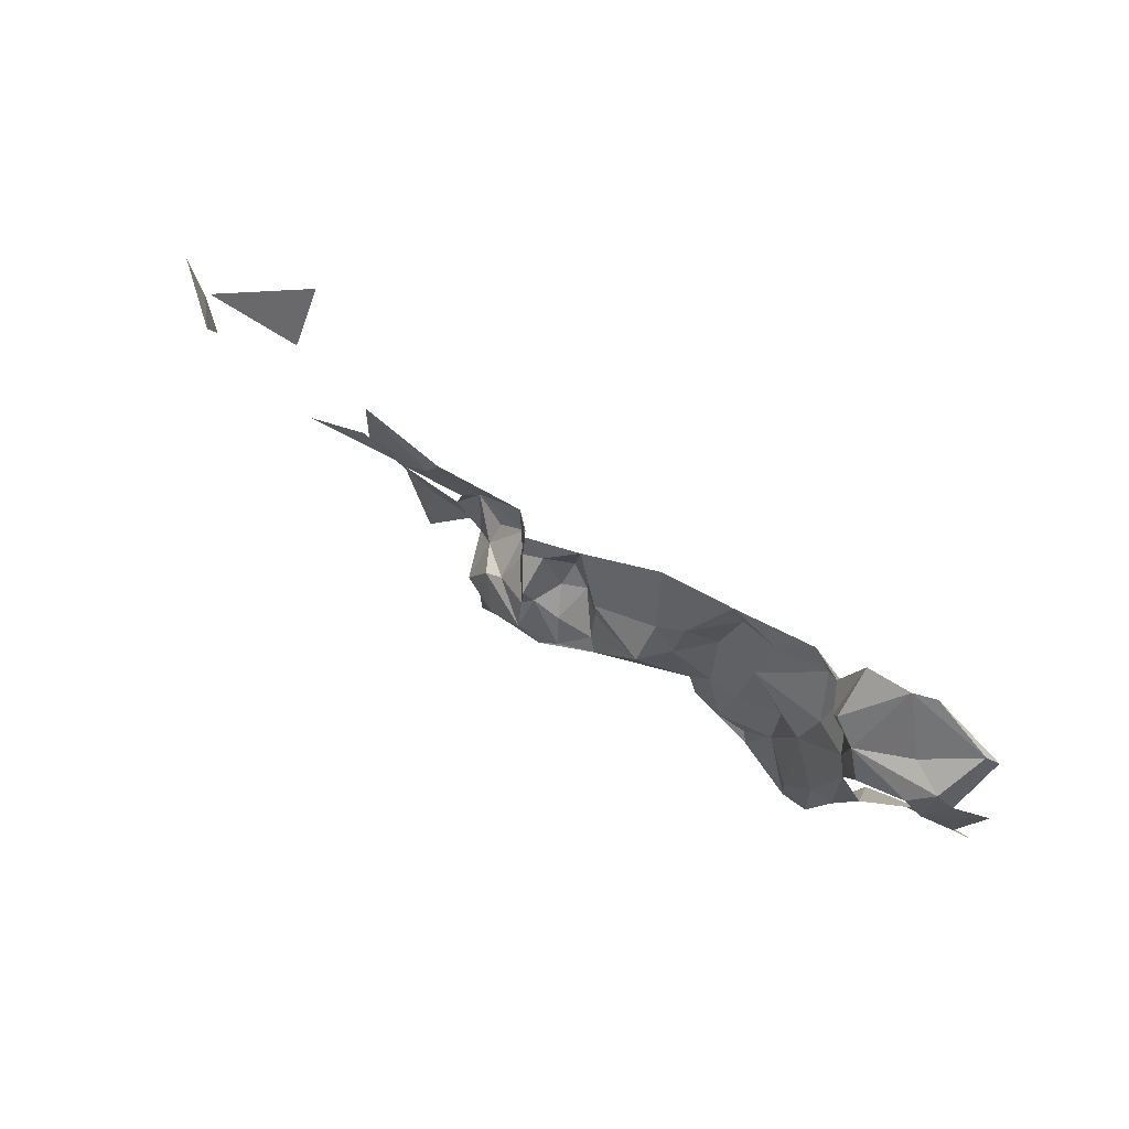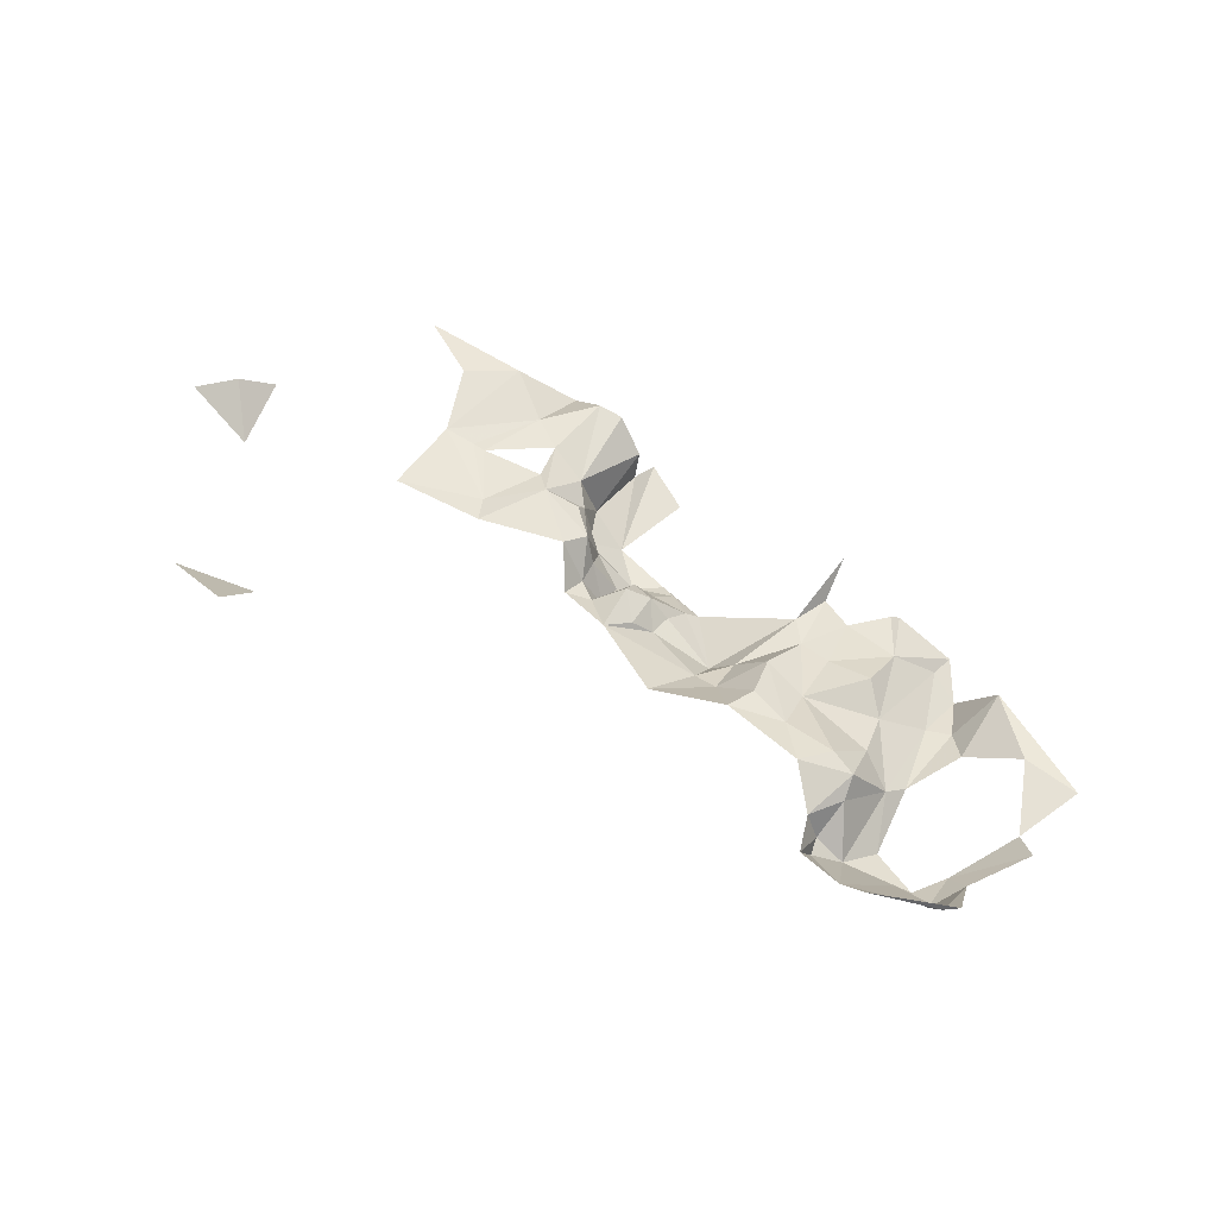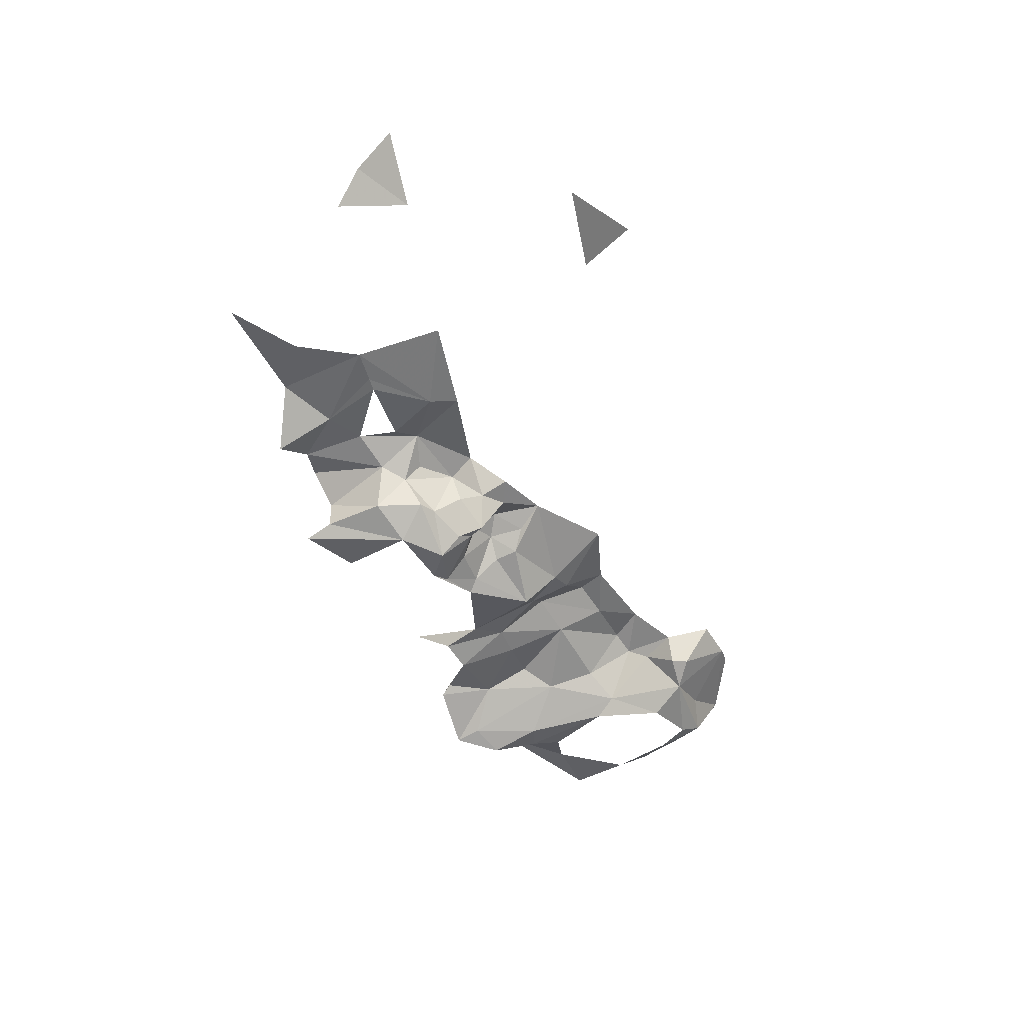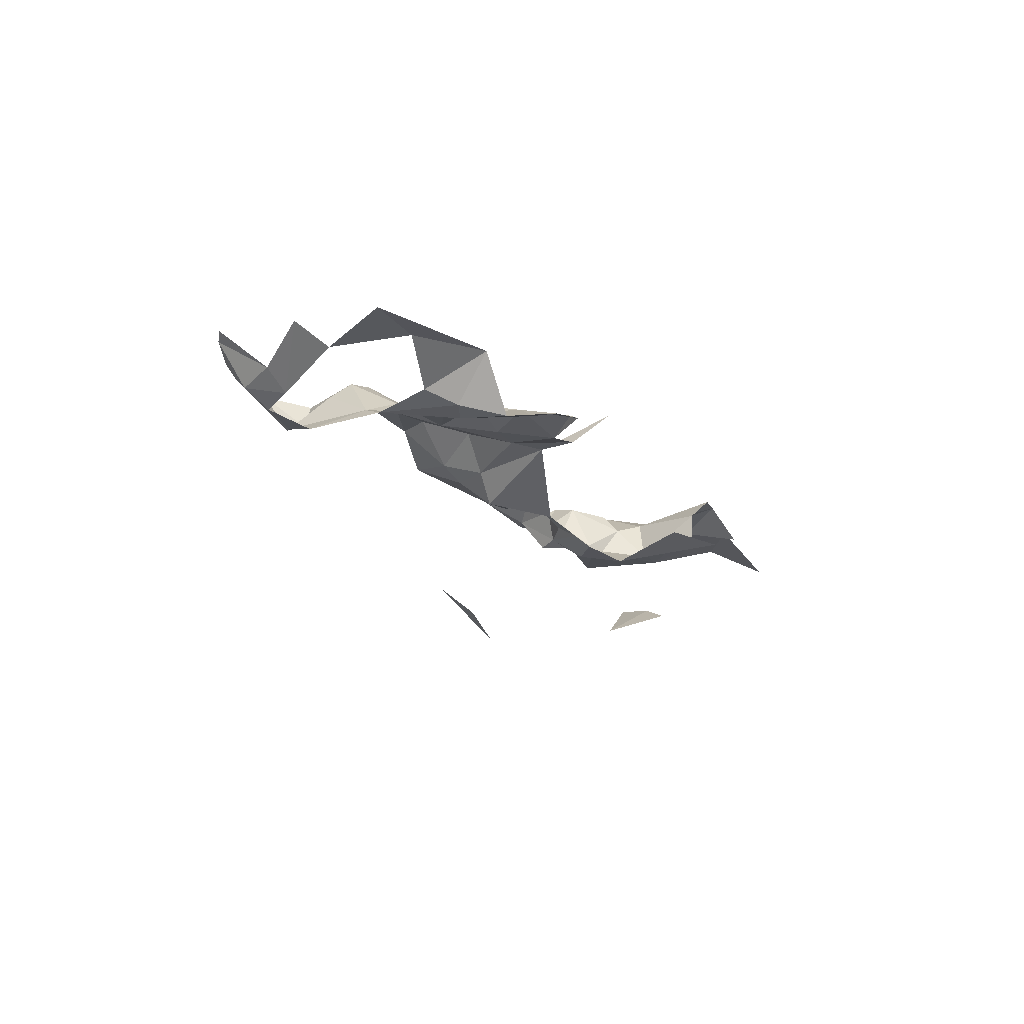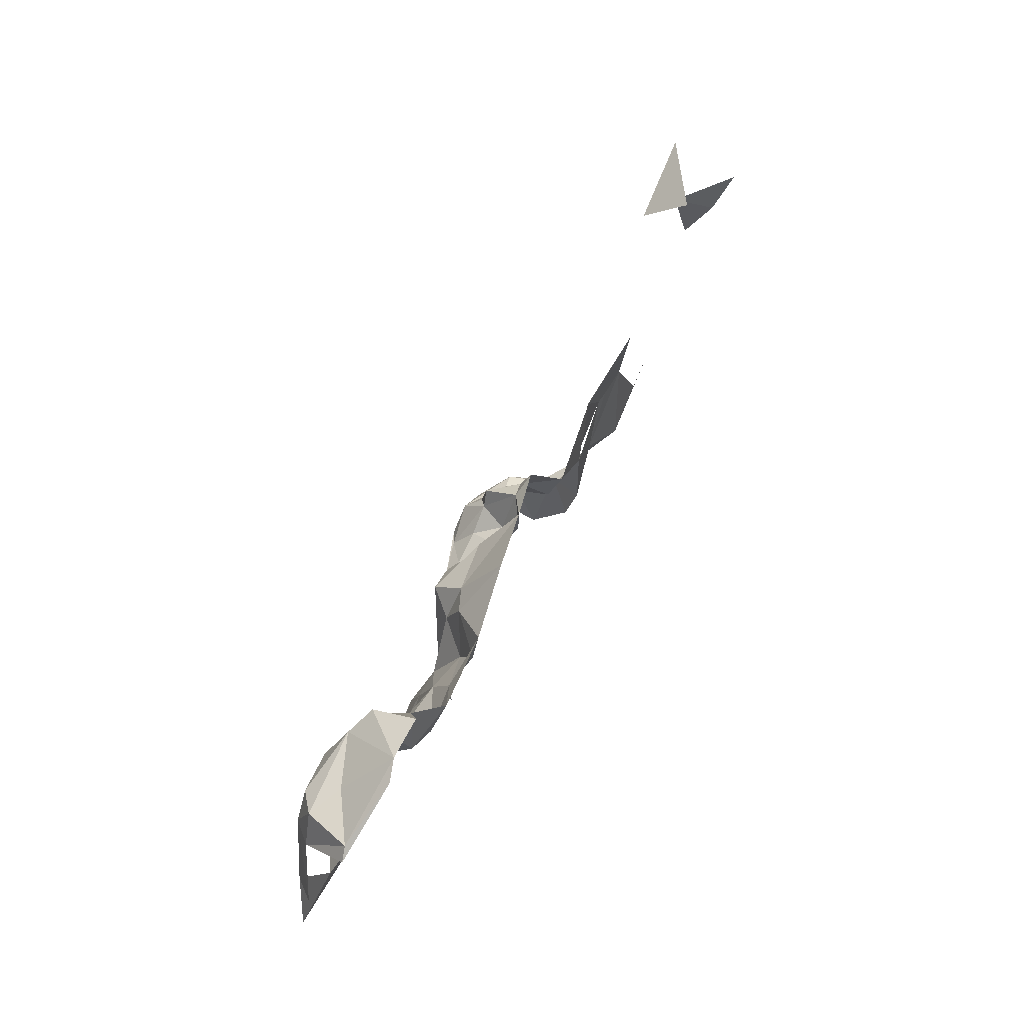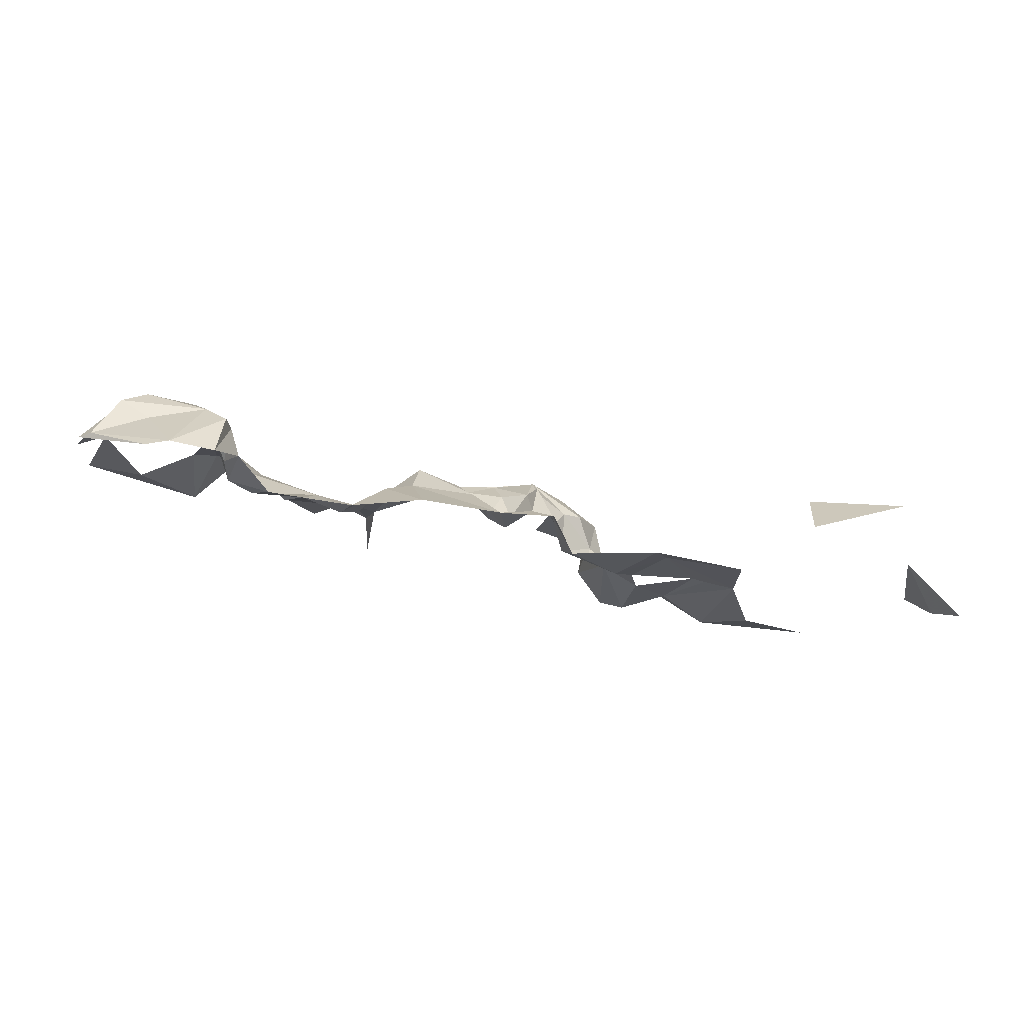
<metadata>
{"format":"obj","ext":"obj","renderer":"f3d","projection":"perspective","resolution":1024,"background":"white","views":[{"elev":79.2,"azim":-150.1,"up":"+Y"},{"elev":52.3,"azim":-149.5,"up":"+Z"},{"elev":-45.9,"azim":107.4,"up":"+Z"},{"elev":-27.7,"azim":-68.5,"up":"+Z"},{"elev":66.9,"azim":-67.3,"up":"+Y"},{"elev":69.4,"azim":5.6,"up":"+Y"}]}
</metadata>
<code>
v 19.84 196.8 112
v 21.06 195 113.1
v 21.03 197.7 113.3
v 5.961 186.1 110.9
v 4.127 189.3 111.1
v 5.527 185.4 110.3
v -0.6668 188.6 107.8
v 1.166 185.5 108.3
v 1.522 187.4 108.7
v 11.03 202.1 115.8
v 7.151 200.9 115.1
v 10.05 200.1 115.7
v 10.12 192.5 112.2
v 8.381 188.3 110.8
v 10.58 187.6 111.4
v -9.612 198.3 110.4
v -6.679 203.1 109.5
v -11.18 200.2 112.1
v 27.18 192 111.1
v 24.79 193.5 110.1
v 24.34 191.8 108.7
v 35.61 194.5 114.9
v 33.09 190.5 115.3
v 38.06 190.5 115.1
v 31.74 191.9 115.8
v 24.34 191.8 108.7
v 22.46 190.5 108.5
v 26.84 189.2 108.9
v 21.2 191.2 109
v 18.44 192.3 109.7
v 30.82 182.4 115.2
v 30.77 188.6 114
v 28.73 183.3 113
v 28.73 183.3 113
v 29.78 188 110.5
v 29.01 183.5 110.5
v 30.77 188.6 114
v 26.84 189.2 108.9
v 29.01 183.5 110.5
v 29.78 188 110.5
v 28.52 181.4 109.8
v 24.8 183.8 109.7
v 53.88 199.1 115.3
v 56.36 195.9 118
v 57.96 199 119
v 54.64 193.8 116.4
v -6.657 206.5 110.7
v -0.2518 206.3 110.7
v -4.279 207 112.1
v -5.05 205.4 109.5
v -0.3273 199.9 110.9
v -1.228 198.3 109.9
v -0.08487 192.4 108.7
v -1.733 203.7 109.4
v 28.42 191.3 111
v 26.84 189.2 108.9
v 29.78 188 110.5
v 24.34 191.8 108.7
v 44.7 210.2 115.3
v 51.33 211 115.3
v 44.7 213.7 118.5
v 10.58 187.6 111.4
v 11.53 190.5 111.9
v 10.12 192.5 112.2
v 10.7 184.7 113.2
v 4.127 189.3 111.1
v 7.804 192.7 111.9
v 4.413 192.9 112.4
v 10.12 192.5 112.2
v 7.589 197.3 113.4
v 8.381 188.3 110.8
v 5.961 186.1 110.9
v 5.527 185.4 110.3
v 21.97 192.9 110.5
v 21.06 195 113.1
v 19.16 193.1 110.4
v 21.2 191.2 109
v 24.04 194.2 110.6
v 24.34 191.8 108.7
v 22.9 194.2 112.6
v 24.68 197.3 113.1
v 22.63 195.8 114.1
v 21.03 197.7 113.3
v 16.51 203.4 115.3
v 13.24 199.5 113.2
v 15.19 199 112.5
v 11.03 202.1 115.8
v 10.05 200.1 115.7
v 13.39 196.4 112
v 10.86 196.4 114.2
v 10.12 192.5 112.2
v -11.76 193.6 111.2
v -7.538 193 111.4
v -9.612 198.3 110.4
v -3.74 188.9 111.4
v -3.39 193.8 109.6
v -1.88 191.8 108.7
v -0.6668 188.6 107.8
v -0.08487 192.4 108.7
v 1.522 187.4 108.7
v 2.64 194.9 111.2
v 4.127 189.3 111.1
v 1.166 185.5 108.3
v 5.527 185.4 110.3
v -0.3273 199.9 110.9
v -1.228 198.3 109.9
v 15.37 196.4 110.1
v 19.16 193.1 110.4
v 19.6 195.1 111.7
v 21.06 195 113.1
v 19.84 196.8 112
v 15.19 199 112.5
v 22.31 199.6 114.3
v 21.03 197.7 113.3
v 16.51 203.4 115.3
v 13.39 196.4 112
v 13.24 199.5 113.2
v 11.53 190.5 111.9
v 10.12 192.5 112.2
v 18.44 192.3 109.7
v 21.2 191.2 109
v -8.05 208.2 114.2
v -9.038 207.6 114.4
v -8.217 203.9 110.9
v -6.657 206.5 110.7
v -6.679 203.1 109.5
v -11.18 200.2 112.1
v -5.05 205.4 109.5
v -4.279 207 112.1
v -1.666 210.4 115.1
v -3.391 210.4 115.6
v 26.24 195.9 112.8
v 24.85 195.4 110.4
v 26.45 194.1 112.7
v 24.79 193.5 110.1
v 24.04 194.2 110.6
v 24.68 197.3 113.1
v 26.45 198 113.6
v 28.11 195.4 115.6
v 27.22 193.5 114.8
v 27.18 192 111.1
v 29.49 190.2 113.2
v 28.42 191.3 111
v 24.34 191.8 108.7
v 29.78 188 110.5
v 30.77 188.6 114
v 29.32 191.4 114.7
v 31.74 191.9 115.8
v 22.31 199.6 114.3
v 22.63 195.8 114.1
v 21.03 197.7 113.3
v 22.9 194.2 112.6
v 24.34 191.8 108.7
v 32.71 182.5 115.5
v 30.77 188.6 114
v 30.82 182.4 115.2
v 31.74 191.9 115.8
v 29.49 190.2 113.2
v 33.58 187.6 115.2
v 33.09 190.5 115.3
v 36.03 185.8 115.3
v 35.5 181.4 113.6
v 39.45 183.2 116.4
v 41.38 190.5 115.6
v 43.04 185.5 116.6
v 48.01 182.2 116.2
v 39.02 190.5 115.3
v 35.61 194.5 114.9
v 41.38 197.1 116.3
v 34.75 196.5 115.3
v 31.74 191.9 115.8
v 28.11 195.4 115.6
v 27.22 193.5 114.8
v 38.06 190.5 115.1
v 1.411 202.2 114.7
v 1.958 198.5 112.5
v 3.246 201.5 115.3
v 7.589 197.3 113.4
v 2.64 194.9 111.2
v -0.3273 199.9 110.9
v 1.188 203.8 113.8
v 2.708 206.2 114.2
v 4.897 203.7 115.9
v 7.151 200.9 115.1
v 10.86 196.4 114.2
v 10.12 192.5 112.2
v 10.05 200.1 115.7
v 11.03 202.1 115.8
v 1.846 206.3 112.1
v 1.581 209.7 115.3
v 1.6 207.5 111.8
v -1.666 210.4 115.1
v -0.2518 206.3 110.7
v -4.279 207 112.1
v 4.413 192.9 112.4
v 4.127 189.3 111.1
v 7.804 192.7 111.9
f 3 1 2
f 6 4 5
f 9 7 8
f 12 10 11
f 15 13 14
f 18 16 17
f 21 19 20
f 24 22 23
f 22 25 23
f 28 26 27
f 26 29 27
f 27 29 30
f 33 31 32
f 36 34 35
f 34 37 35
f 40 38 39
f 39 38 41
f 41 38 42
f 45 43 44
f 43 46 44
f 49 47 48
f 47 50 48
f 53 51 52
f 52 51 54
f 51 48 54
f 48 50 54
f 57 55 56
f 55 58 56
f 61 59 60
f 64 62 63
f 63 62 65
f 68 66 67
f 70 67 69
f 69 67 71
f 67 66 71
f 66 72 71
f 71 72 73
f 76 74 75
f 83 75 82
f 82 75 80
f 75 74 80
f 81 80 78
f 80 74 78
f 79 78 77
f 78 74 77
f 74 76 77
f 86 84 85
f 84 87 85
f 87 88 85
f 91 89 90
f 89 85 90
f 85 88 90
f 94 92 93
f 92 95 93
f 93 95 96
f 95 97 96
f 96 97 106
f 106 97 99
f 105 99 101
f 104 102 103
f 103 102 100
f 102 101 100
f 101 99 100
f 100 99 98
f 99 97 98
f 97 95 98
f 109 107 108
f 121 108 120
f 108 107 120
f 120 107 118
f 119 118 116
f 118 107 116
f 117 116 112
f 116 107 112
f 115 112 113
f 114 113 111
f 113 112 111
f 112 107 111
f 107 109 111
f 111 109 110
f 109 108 110
f 124 122 123
f 123 122 131
f 131 122 130
f 130 122 129
f 129 122 125
f 122 124 125
f 128 125 126
f 125 124 126
f 124 127 126
f 134 132 133
f 136 133 137
f 133 132 137
f 152 137 150
f 151 150 149
f 150 137 149
f 149 137 138
f 137 132 138
f 138 132 139
f 139 132 140
f 132 134 140
f 140 147 148
f 148 147 142
f 147 140 142
f 146 142 145
f 145 142 143
f 144 143 141
f 143 142 141
f 142 140 141
f 140 134 141
f 141 134 135
f 134 133 135
f 133 136 135
f 136 153 135
f 156 154 155
f 158 155 157
f 160 157 159
f 157 155 159
f 155 154 159
f 154 161 159
f 159 161 174
f 161 167 174
f 174 167 168
f 173 171 172
f 172 171 170
f 171 168 170
f 170 168 169
f 169 168 164
f 168 167 164
f 167 161 164
f 166 165 163
f 165 164 163
f 164 161 163
f 163 161 162
f 161 154 162
f 177 175 176
f 179 176 180
f 176 175 180
f 175 181 180
f 180 181 193
f 181 189 193
f 189 191 193
f 194 193 192
f 193 191 192
f 192 191 190
f 191 189 190
f 190 189 182
f 189 181 182
f 181 175 182
f 182 175 183
f 175 177 183
f 188 183 184
f 183 177 184
f 187 184 185
f 186 185 178
f 185 184 178
f 184 177 178
f 177 176 178
f 176 179 178
f 197 178 195
f 178 179 195
f 179 196 195

</code>
